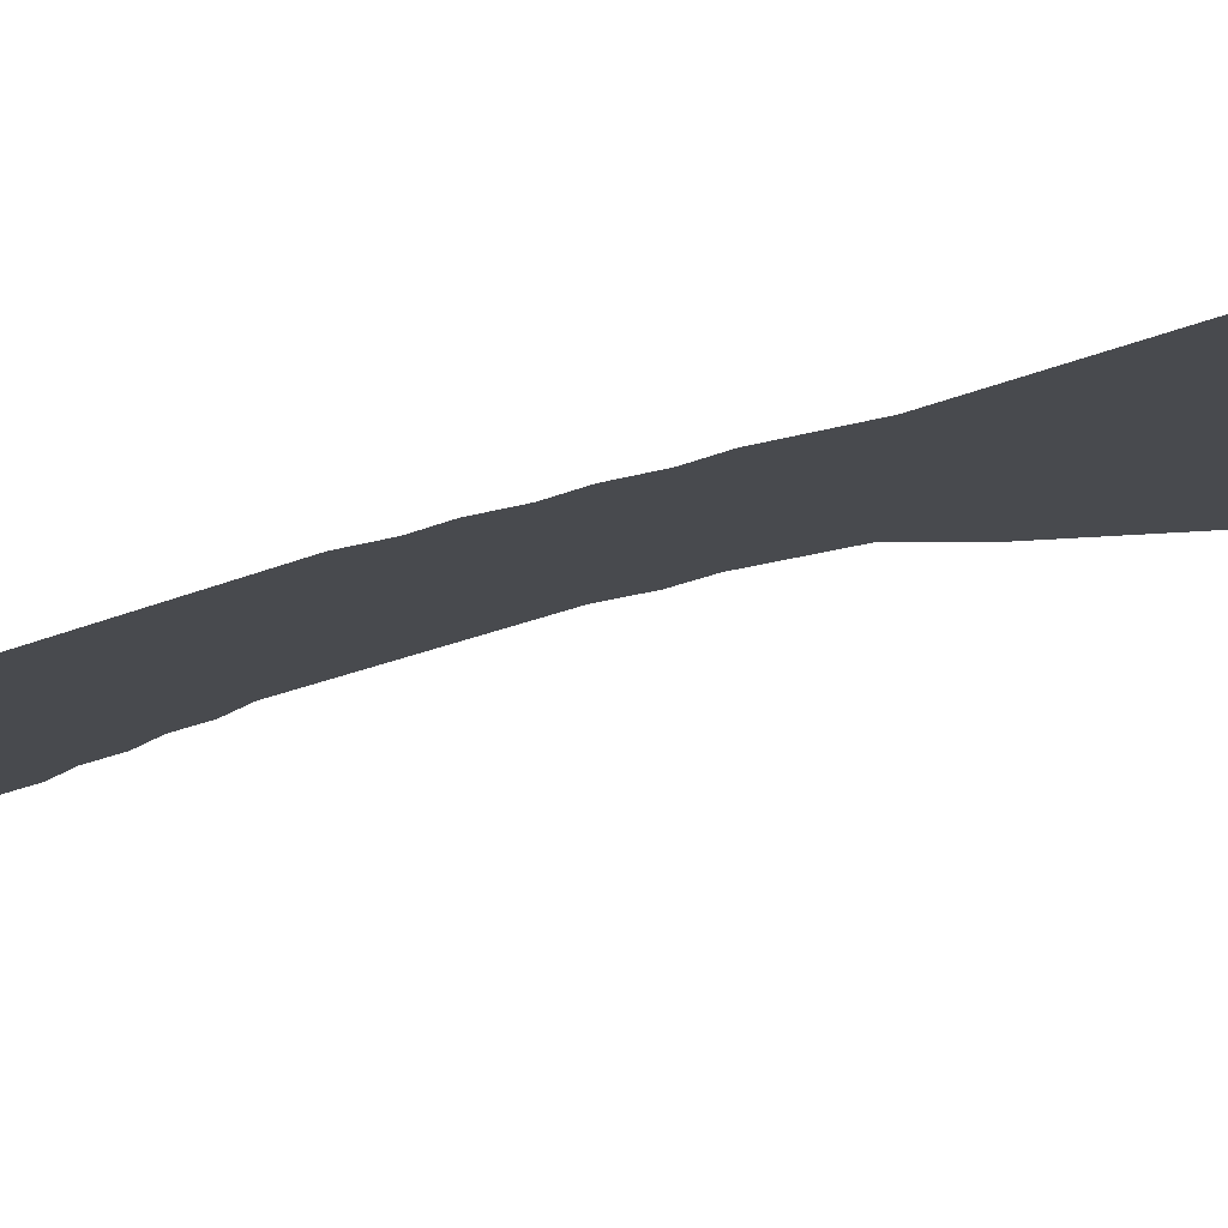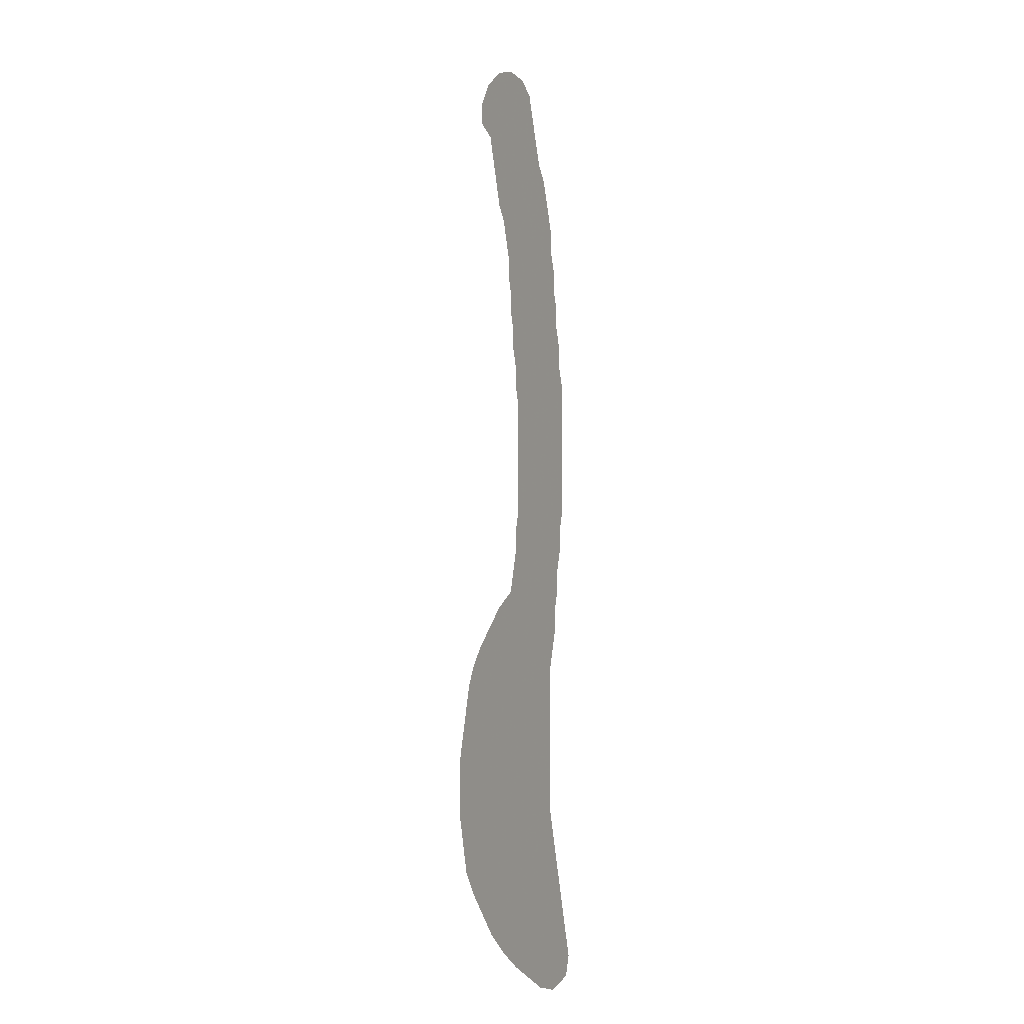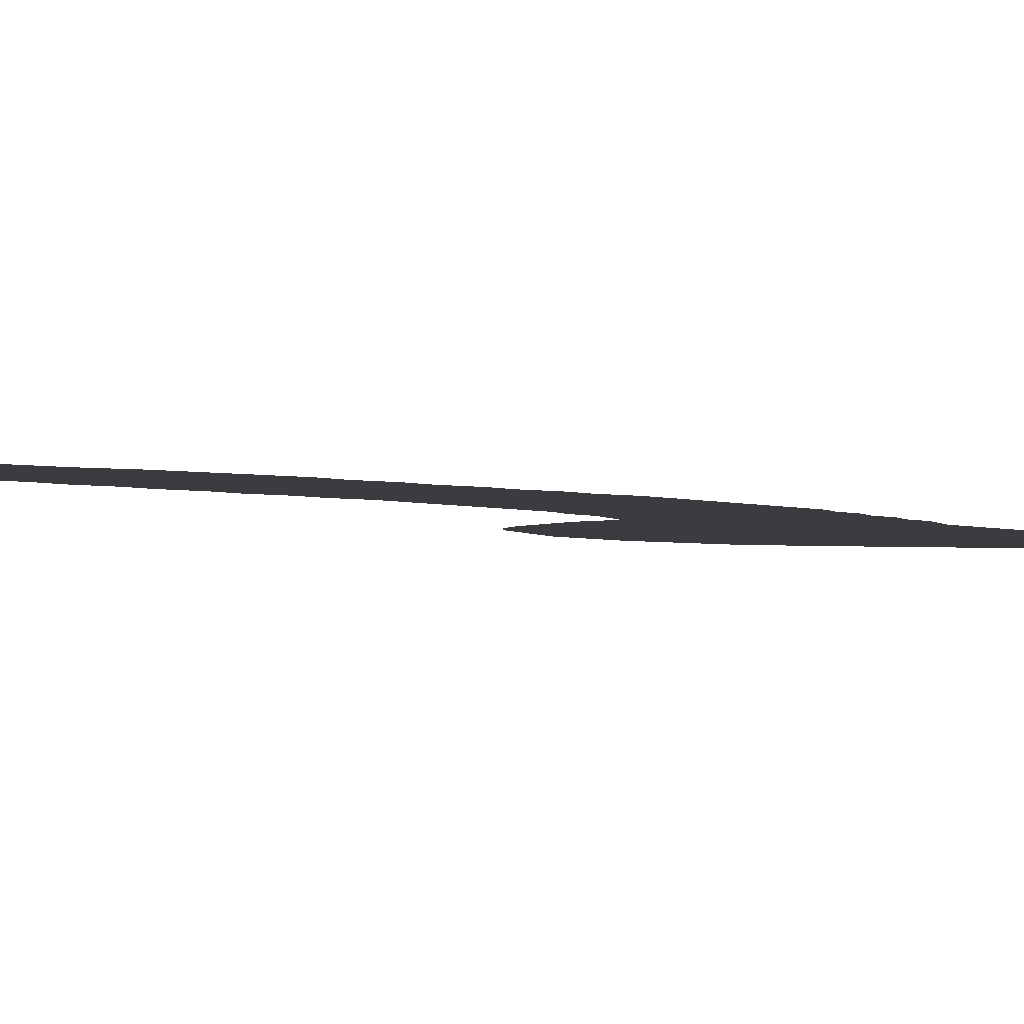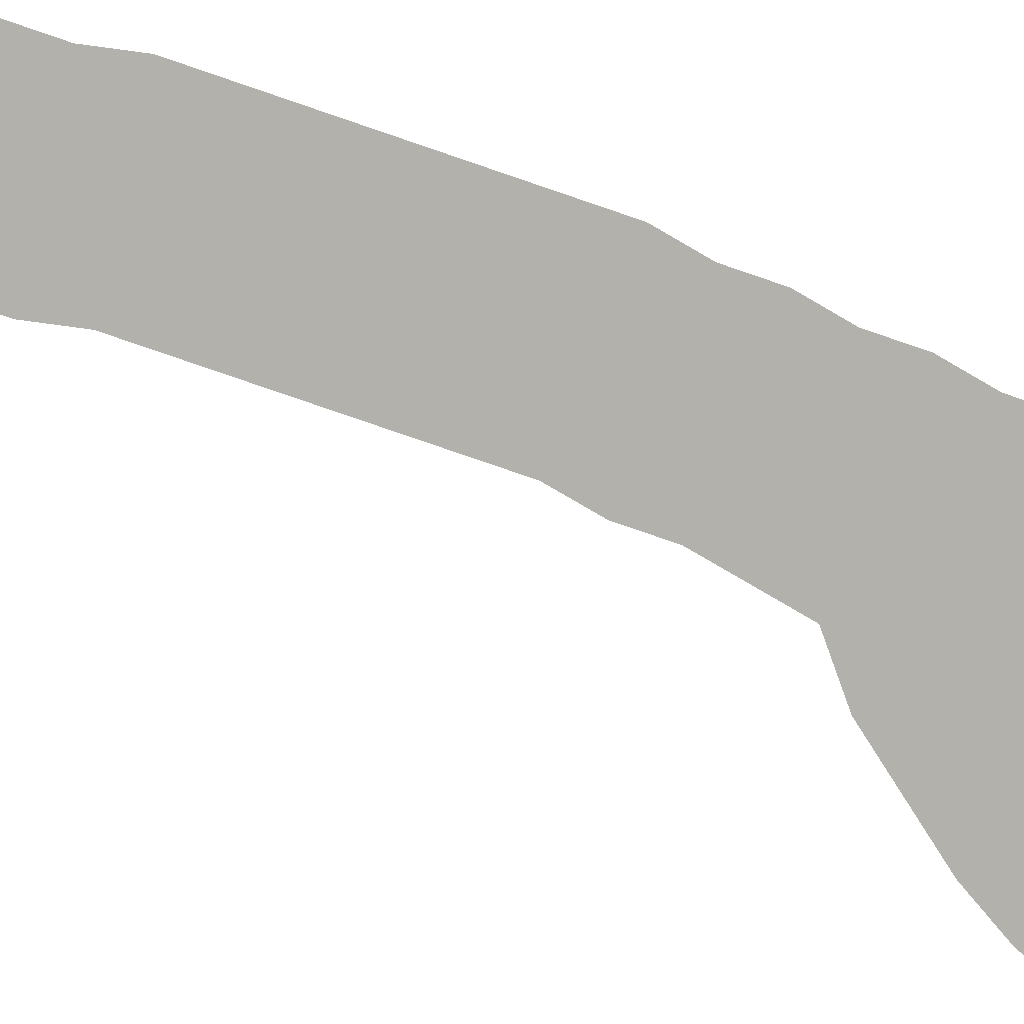
<metadata>
{"format":"obj","ext":"obj","renderer":"f3d","projection":"perspective","resolution":1024,"background":"white","views":[{"elev":-13.2,"azim":-38.3,"up":"+Z"},{"elev":-6.3,"azim":-128.3,"up":"+Y"},{"elev":-1.5,"azim":-158.4,"up":"+Z"},{"elev":-79.1,"azim":-109.0,"up":"+Z"}]}
</metadata>
<code>
v 0.008264 0.5271 0
v 0.008264 0.5449 0
v 0.008264 0.5622 0
v 0.008264 0.583 0
v 0.008264 0.6075 0
v 0.008264 0.6281 0
v 0.0124 0.6488 0
v 0.0124 0.6694 0
v 0.01653 0.6901 0
v 0.01653 0.7107 0
v 0.02066 0.7314 0
v 0.02066 0.7521 0
v 0.02479 0.7727 0
v 0.02479 0.7934 0
v 0.02897 0.8143 0
v 0.0331 0.8349 0
v 0.03719 0.8554 0
v 0.04546 0.876 0
v 0.04952 0.8964 0
v 0.05345 0.916 0
v 0.05787 0.9381 0
v 0.06198 0.9587 0
v 0.07438 0.9793 0
v 0.09504 0.9959 0
v 0.1157 1 0
v 0.1364 0.9917 0
v 0.1488 0.9711 0
v 0.1488 0.9504 0
v 0.1322 0.9297 0
v 0.1281 0.9093 0
v 0.124 0.8888 0
v 0.1198 0.8674 0
v 0.1157 0.8471 0
v 0.1074 0.8265 0
v 0.1034 0.8062 0
v 0.09917 0.7851 0
v 0.09917 0.7645 0
v 0.09504 0.7438 0
v 0.09504 0.7231 0
v 0.09091 0.7025 0
v 0.09091 0.6818 0
v 0.08678 0.6612 0
v 0.08678 0.6405 0
v 0.08264 0.6198 0
v 0.08264 0.6031 0
v 0.08264 0.5827 0
v 0.08264 0.5621 0
v 0.08264 0.5415 0
v 0.08264 0.5165 0
v 0.08264 0.4959 0
v 0.08678 0.4752 0
v 0.08678 0.4546 0
v 0.09098 0.4335 0
v 0.09504 0.4132 0
v 0.1157 0.3967 0
v 0.1325 0.3757 0
v 0.1488 0.3554 0
v 0.1612 0.3347 0
v 0.1694 0.314 0
v 0.1735 0.2938 0
v 0.1776 0.2732 0
v 0.1817 0.2525 0
v 0.186 0.2314 0
v 0.186 0.2103 0
v 0.186 0.1897 0
v 0.186 0.1694 0
v 0.1818 0.1485 0
v 0.1776 0.1279 0
v 0.1736 0.1074 0
v 0.1612 0.08678 0
v 0.1449 0.06649 0
v 0.1281 0.04546 0
v 0.1074 0.02893 0
v 0.08678 0.01653 0
v 0.06574 0.008115 0
v 0.04546 0 0
v 0.02479 0 0
v 0.004132 0.01653 0
v 0 0.03719 0
v 0.004466 0.05952 0
v 0.008599 0.08019 0
v 0.01281 0.1012 0
v 0.01662 0.1203 0
v 0.02074 0.1409 0
v 0.0248 0.1612 0
v 0.02893 0.1818 0
v 0.02893 0.2001 0
v 0.02893 0.2215 0
v 0.02893 0.2447 0
v 0.02893 0.2646 0
v 0.02893 0.2856 0
v 0.02893 0.3062 0
v 0.02893 0.3265 0
v 0.02472 0.3475 0
v 0.02066 0.3678 0
v 0.02066 0.3884 0
v 0.01653 0.4091 0
v 0.01653 0.4298 0
v 0.0124 0.4504 0
v 0.0124 0.4711 0
v 0.008264 0.4917 0
v 0.02179 0.02529 0
v 0.09053 0.9146 0
v 0.0592 0.05291 0
v 0.07987 0.06523 0
v 0.1141 0.9831 0
v 0.07652 0.8514 0
v 0.08994 0.9354 0
v 0.1121 0.9646 0
v 0.1018 0.9498 0
v 0.1354 0.9534 0
v 0.09531 0.2768 0
v 0.0998 0.2539 0
v 0.1585 0.1145 0
v 0.08596 0.8708 0
v 0.08133 0.3545 0
v 0.05647 0.4114 0
v 0.0387 0.0408 0
v 0.08846 0.1165 0
v 0.1009 0.1404 0
v 0.1044 0.1664 0
v 0.109 0.2125 0
v 0.1098 0.2346 0
v 0.06712 0.8321 0
v 0.05486 0.7067 0
v 0.0656 0.8101 0
v 0.05682 0.7274 0
v 0.09465 0.3194 0
v 0.08019 0.3307 0
v 0.06945 0.3761 0
v 0.05829 0.393 0
v 0.05356 0.4316 0
v 0.05102 0.4516 0
v 0.08768 0.8931 0
v 0.08201 0.08935 0
v 0.1076 0.1897 0
v 0.06092 0.7688 0
v 0.06308 0.7893 0
v 0.09932 0.2984 0
v 0.04534 0.583 0
v 0.04908 0.4712 0
v 0.05893 0.7481 0
v 0.04557 0.6037 0
v 0.04553 0.5625 0
v 0.04665 0.6244 0
v 0.04566 0.542 0
v 0.05067 0.6654 0
v 0.04563 0.5226 0
v 0.04854 0.6448 0
v 0.05266 0.686 0
v 0.0473 0.4904 0
v 0.04258 0.5065 0
v 0.1287 0.97 0
v 0.08506 0.04194 0
v 0.05521 0.03015 0
v 0.05194 0.1181 0
v 0.1381 0.1241 0
v 0.06157 0.2577 0
v 0.07047 0.214 0
v 0.06396 0.3162 0
v 0.05727 0.07833 0
v 0.05783 0.3595 0
v 0.0777 0.3984 0
v 0.1169 0.08503 0
v 0.1036 0.05311 0
v 0.09988 0.07545 0
v 0.1474 0.2183 0
v 0.06742 0.1893 0
v 0.1511 0.1981 0
v 0.0962 0.8486 0
v 0.1317 0.3107 0
v 0.1349 0.2866 0
v 0.04205 0.01759 0
v 0.1056 0.3562 0
v 0.07091 0.03028 0
v 0.05671 0.854 0
v 0.03271 0.06444 0
v 0.03183 0.08687 0
v 0.125 0.1033 0
v 0.05787 0.1401 0
v 0.141 0.2639 0
v 0.1454 0.1775 0
v 0.1405 0.1522 0
v 0.06648 0.1635 0
v 0.1441 0.2413 0
v 0.1226 0.3347 0
v 0.09019 0.3751 0
v 0.04843 0.09814 0
v 0.06719 0.2974 0
v 0.06413 0.2789 0
v 0.06616 0.8678 0
v 0.1228 0.1369 0
v 0.04757 0.1757 0
v 0.05347 0.2225 0
v 0.08684 0.8347 0
v 0.09979 0.3378 0
v 0.07231 0.6943 0
v 0.0674 0.103 0
v 0.1687 0.2105 0
v 0.0478 0.2006 0
v 0.167 0.1845 0
v 0.0393 0.7398 0
v 0.08056 0.7767 0
v 0.0434 0.7811 0
v 0.1567 0.2792 0
v 0.06399 0.5728 0
v 0.07644 0.7356 0
v 0.06361 0.5927 0
v 0.02696 0.5943 0
v 0.06459 0.5516 0
v 0.02683 0.5736 0
v 0.06426 0.6126 0
v 0.02711 0.6155 0
v 0.06419 0.5298 0
v 0.02685 0.5532 0
v 0.0682 0.653 0
v 0.06309 0.5069 0
v 0.02703 0.5336 0
v 0.03103 0.6571 0
v 0.03518 0.6985 0
v 0.02644 0.5158 0
v 0.02921 0.4801 0
v 0.07274 0.924 0
v 0.1105 0.9261 0
v 0.09561 0.973 0
v 0.1199 0.9472 0
v 0.1222 0.2667 0
v 0.1042 0.8637 0
v 0.01953 0.04594 0
v 0.08284 0.9578 0
v 0.07316 0.9427 0
v 0.1026 0.0986 0
v 0.1443 0.1018 0
v 0.1241 0.2479 0
v 0.1594 0.1385 0
v 0.1275 0.2249 0
v 0.07368 0.2406 0
v 0.0909 0.2279 0
v 0.06773 0.8848 0
v 0.04894 0.8392 0
v 0.0372 0.7189 0
v 0.04836 0.8206 0
v 0.08568 0.8172 0
v 0.07446 0.7152 0
v 0.1117 0.3177 0
v 0.1407 0.3407 0
v 0.03813 0.4002 0
v 0.03575 0.4202 0
v 0.07054 0.4428 0
v 0.03332 0.4407 0
v 0.1042 0.8821 0
v 0.1076 0.9027 0
v 0.07018 0.9043 0
v 0.08833 0.2027 0
v 0.1297 0.1991 0
v 0.07855 0.7564 0
v 0.04572 0.8009 0
v 0.08259 0.7973 0
v 0.1181 0.2986 0
v 0.03116 0.4605 0
v 0.06847 0.4634 0
v 0.04127 0.7603 0
v 0.02891 0.6362 0
v 0.03302 0.6776 0
v 0.06627 0.6328 0
v 0.07031 0.6738 0
v 0.02671 0.4982 0
v 0.06645 0.4841 0
v 0.06274 0.3384 0
v 0.06951 0.1236 0
v 0.08633 0.1798 0
v 0.07426 0.4219 0
v 0.0977 0.3922 0
v 0.1123 0.2802 0
v 0.1213 0.06613 0
v 0.008264 0.5093 0
v 0.04355 0.2546 0
v 0.08039 0.2646 0
v 0.04355 0.3427 0
v 0.04585 0.38 0
v 0.1262 0.3569 0
v 0.1364 0.08358 0
v 0.1121 0.1194 0
v 0.0431 0.1534 0
v 0.07894 0.1406 0
v 0.1612 0.2571 0
v 0.1188 0.1542 0
v 0.08717 0.1583 0
v 0.1629 0.1617 0
v 0.1252 0.1737 0
v 0.1648 0.2346 0
v 0.04918 0.2387 0
v 0.1463 0.3221 0
v 0.0462 0.3202 0
v 0.1116 0.3755 0
v 0.03727 0.1313 0
v 0.03266 0.1095 0
v 0.03645 0.3643 0
v 0.152 0.3008 0
v 0.04866 0.2964 0
v 0.08123 0.3088 0
v 0.04622 0.2733 0
v 0.08189 0.2877 0
f 103 252 224
f 77 102 78
f 25 106 26
f 77 173 102
f 231 223 108
f 110 226 109
f 25 24 106
f 68 114 69
f 239 191 115
f 26 153 27
f 76 75 173
f 108 224 110
f 110 224 226
f 27 111 28
f 180 296 156
f 158 277 292
f 237 292 194
f 124 243 195
f 125 197 244
f 126 258 243
f 202 241 127
f 225 110 109
f 105 135 161
f 128 245 196
f 272 132 117
f 249 133 132
f 253 239 134
f 223 253 103
f 134 251 252
f 275 282 164
f 198 135 119
f 204 262 137
f 204 137 138
f 138 203 258
f 242 257 126
f 249 261 133
f 141 222 260
f 142 207 256
f 127 207 142
f 209 140 143
f 211 144 140
f 213 143 145
f 145 212 265
f 215 146 144
f 147 216 266
f 218 148 146
f 219 263 149
f 219 149 147
f 220 150 125
f 220 264 150
f 217 151 268
f 221 152 148
f 151 222 141
f 76 173 77
f 20 223 21
f 102 79 78
f 106 153 26
f 24 225 106
f 176 107 191
f 107 195 170
f 102 229 79
f 75 155 173
f 224 30 29
f 108 103 224
f 23 230 225
f 153 226 111
f 153 111 27
f 106 109 153
f 172 274 227
f 277 158 302
f 114 70 69
f 228 33 32
f 269 162 279
f 173 155 118
f 279 298 94
f 174 116 196
f 272 117 163
f 163 117 131
f 154 104 175
f 17 176 18
f 104 161 177
f 175 104 155
f 229 177 80
f 102 118 229
f 22 230 23
f 21 231 22
f 111 29 28
f 135 166 232
f 233 157 179
f 284 184 193
f 181 227 234
f 114 235 157
f 185 234 236
f 18 239 19
f 16 240 17
f 10 241 11
f 15 242 16
f 243 35 34
f 124 126 243
f 244 40 39
f 127 125 244
f 171 245 259
f 186 196 245
f 187 116 174
f 163 130 187
f 247 97 96
f 248 98 97
f 248 132 250
f 52 249 53
f 250 99 98
f 132 133 250
f 251 32 31
f 134 115 251
f 252 31 30
f 19 253 20
f 253 134 103
f 188 198 156
f 105 165 166
f 256 38 37
f 138 137 203
f 14 257 15
f 258 36 35
f 126 138 258
f 171 259 172
f 170 34 33
f 303 301 189
f 300 160 294
f 278 190 158
f 302 190 300
f 260 100 99
f 51 261 52
f 261 141 133
f 12 262 13
f 262 142 137
f 202 127 142
f 143 140 208
f 140 144 206
f 145 143 212
f 6 263 7
f 144 146 210
f 8 264 9
f 146 148 214
f 265 44 43
f 149 145 265
f 147 149 216
f 125 150 197
f 266 42 41
f 150 147 266
f 148 152 217
f 222 101 100
f 50 268 51
f 268 151 141
f 153 109 226
f 269 160 129
f 269 279 294
f 119 270 198
f 121 136 271
f 123 238 122
f 301 160 189
f 225 109 106
f 104 105 161
f 130 280 162
f 54 53 272
f 164 179 232
f 122 254 136
f 290 136 121
f 72 275 165
f 101 267 276
f 60 205 61
f 205 172 181
f 274 112 113
f 223 103 108
f 292 277 89
f 294 279 93
f 173 118 102
f 130 131 280
f 56 281 57
f 56 295 281
f 73 154 74
f 74 154 175
f 155 104 118
f 177 178 81
f 118 104 177
f 74 175 75
f 75 175 155
f 177 81 80
f 70 233 282
f 119 285 270
f 283 157 192
f 284 85 84
f 119 120 285
f 180 285 184
f 61 286 62
f 286 181 185
f 234 227 113
f 67 235 68
f 192 183 287
f 193 86 85
f 120 121 288
f 66 289 67
f 183 182 290
f 62 291 63
f 236 234 123
f 194 292 88
f 58 293 59
f 245 128 139
f 57 246 58
f 300 294 92
f 55 273 295
f 295 187 174
f 187 130 116
f 54 273 55
f 54 163 273
f 163 131 130
f 297 296 83
f 188 156 297
f 178 297 82
f 178 161 188
f 71 282 275
f 298 95 94
f 159 194 200
f 199 169 201
f 168 200 193
f 59 299 60
f 299 171 172
f 302 300 91
f 302 91 90
f 158 190 302
f 191 107 115
f 117 248 247
f 131 117 247
f 180 284 296
f 192 120 283
f 283 120 119
f 68 235 114
f 237 158 292
f 168 193 184
f 193 85 284
f 235 289 183
f 237 194 159
f 62 286 291
f 115 228 251
f 124 195 107
f 240 242 124
f 242 126 124
f 241 125 127
f 128 196 129
f 196 116 129
f 53 249 272
f 250 98 248
f 52 261 249
f 239 115 134
f 134 252 103
f 197 40 244
f 197 41 40
f 282 179 164
f 275 166 165
f 275 164 166
f 188 161 198
f 199 167 169
f 159 200 168
f 201 169 182
f 11 241 202
f 11 202 12
f 203 36 258
f 203 37 36
f 13 262 204
f 13 204 14
f 257 138 126
f 59 293 299
f 60 299 205
f 286 205 181
f 206 46 208
f 206 47 46
f 141 260 133
f 142 256 137
f 207 38 256
f 207 39 38
f 208 45 212
f 208 46 45
f 4 211 209
f 4 209 5
f 210 47 206
f 210 48 47
f 3 215 211
f 3 211 4
f 212 44 265
f 212 45 44
f 5 209 213
f 5 213 6
f 214 48 210
f 214 49 48
f 2 218 215
f 2 215 3
f 216 42 266
f 216 43 42
f 217 49 214
f 217 50 49
f 1 221 218
f 1 218 2
f 263 145 149
f 7 263 219
f 7 219 8
f 9 264 220
f 9 220 10
f 264 147 150
f 152 151 217
f 276 267 221
f 276 221 1
f 50 217 268
f 222 100 260
f 222 151 267
f 20 253 223
f 165 105 154
f 154 105 104
f 18 176 191
f 170 195 34
f 229 80 79
f 226 224 29
f 23 225 24
f 226 29 111
f 172 227 181
f 113 278 237
f 170 33 228
f 115 107 170
f 162 280 298
f 280 131 247
f 174 196 186
f 118 177 229
f 230 110 225
f 230 108 110
f 231 108 230
f 21 223 231
f 22 231 230
f 283 119 232
f 232 119 135
f 114 233 70
f 180 184 284
f 181 234 185
f 65 201 66
f 235 183 157
f 67 289 235
f 289 182 183
f 236 122 255
f 236 123 122
f 63 291 199
f 63 199 64
f 185 236 167
f 123 113 238
f 18 191 239
f 240 176 17
f 176 124 107
f 10 220 241
f 15 257 242
f 16 242 240
f 195 243 34
f 207 244 39
f 186 245 171
f 259 245 139
f 57 281 246
f 293 246 186
f 116 269 129
f 298 96 95
f 298 280 96
f 280 247 96
f 247 248 97
f 117 132 248
f 249 132 272
f 133 260 250
f 252 251 31
f 251 228 32
f 224 252 30
f 19 239 253
f 241 220 125
f 270 156 198
f 270 180 156
f 297 156 296
f 161 135 198
f 81 178 82
f 178 188 297
f 166 164 232
f 105 166 135
f 122 238 254
f 200 88 87
f 255 136 290
f 255 122 136
f 64 199 65
f 136 254 271
f 193 200 86
f 203 256 37
f 207 127 244
f 257 204 138
f 203 137 256
f 14 204 257
f 243 258 35
f 259 139 274
f 274 139 112
f 139 301 303
f 139 303 112
f 189 160 300
f 190 189 300
f 112 303 278
f 112 278 113
f 209 211 140
f 250 260 99
f 51 268 261
f 12 202 262
f 262 202 142
f 213 209 143
f 208 140 206
f 211 215 144
f 206 144 210
f 263 213 145
f 212 143 208
f 6 213 263
f 215 218 146
f 210 146 214
f 264 219 147
f 8 219 264
f 218 221 148
f 214 148 217
f 216 265 43
f 216 149 265
f 197 150 266
f 197 266 41
f 221 267 152
f 152 267 151
f 222 267 101
f 268 141 261
f 61 205 286
f 233 114 157
f 192 157 183
f 113 237 238
f 271 168 184
f 285 288 184
f 287 121 120
f 287 183 290
f 288 271 184
f 238 237 159
f 254 238 159
f 129 160 301
f 301 139 128
f 128 129 301
f 54 272 163
f 169 167 255
f 255 167 236
f 254 159 168
f 271 254 168
f 182 255 290
f 182 169 255
f 273 163 187
f 172 259 274
f 227 274 113
f 72 165 73
f 73 165 154
f 277 90 89
f 237 278 158
f 279 94 93
f 279 162 298
f 281 186 246
f 281 174 186
f 240 124 176
f 70 282 71
f 285 180 270
f 282 233 179
f 116 162 269
f 179 283 232
f 179 157 283
f 130 162 116
f 296 284 84
f 285 120 288
f 286 185 291
f 234 113 123
f 289 201 182
f 192 287 120
f 288 121 271
f 66 201 289
f 287 290 121
f 291 167 199
f 291 185 167
f 292 89 88
f 293 171 299
f 293 186 171
f 58 246 293
f 294 93 92
f 294 160 269
f 55 295 56
f 281 295 174
f 296 84 83
f 297 83 82
f 178 177 161
f 71 275 72
f 200 194 88
f 65 199 201
f 86 200 87
f 299 172 205
f 273 187 295
f 115 170 228
f 300 92 91
f 190 303 189
f 277 302 90
f 278 303 190

</code>
